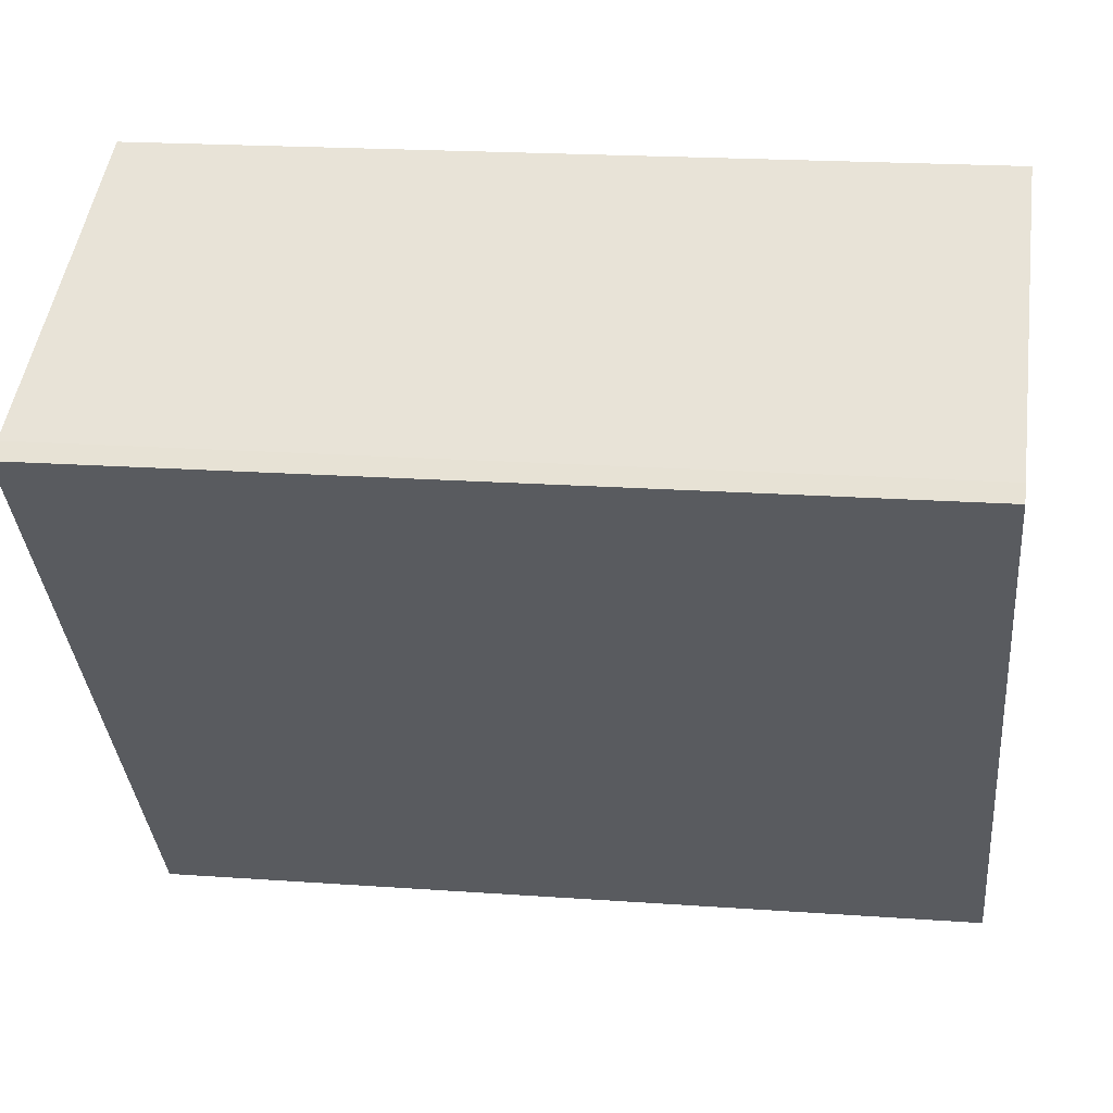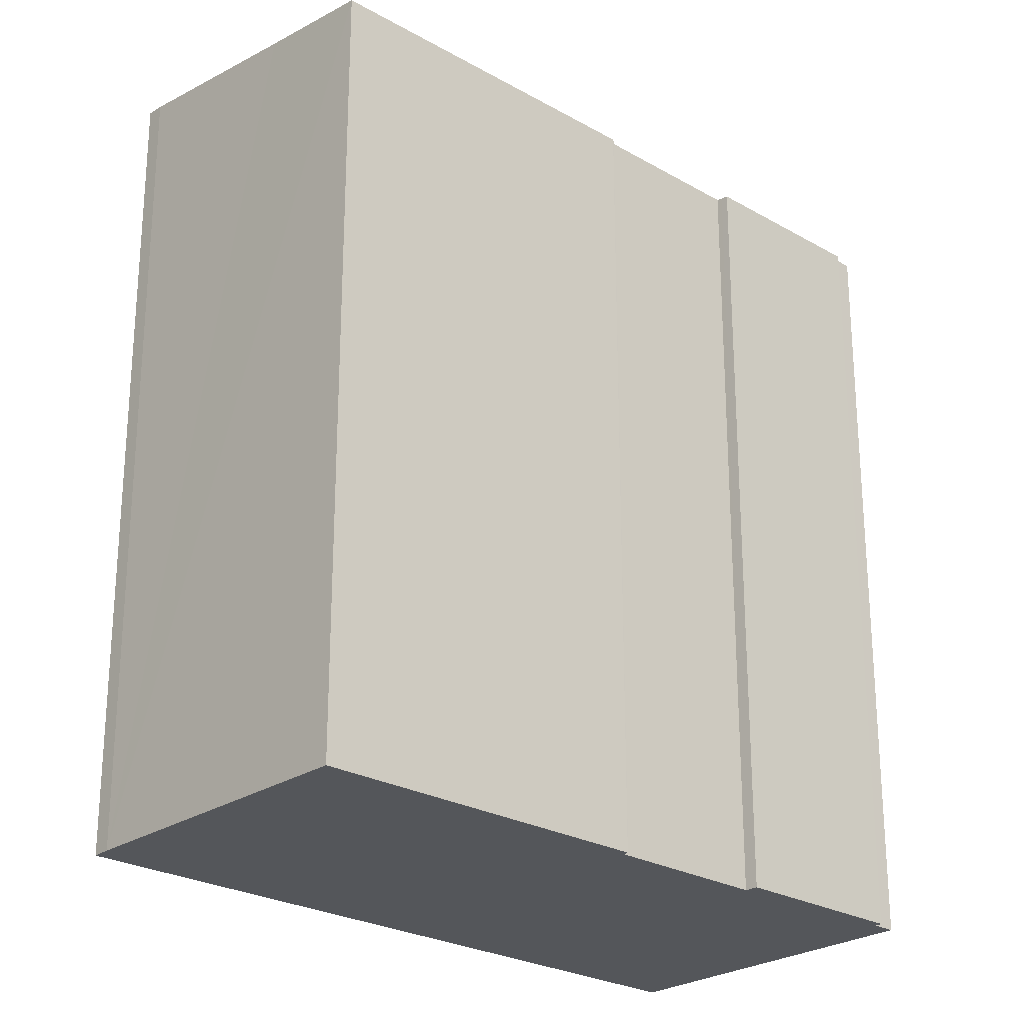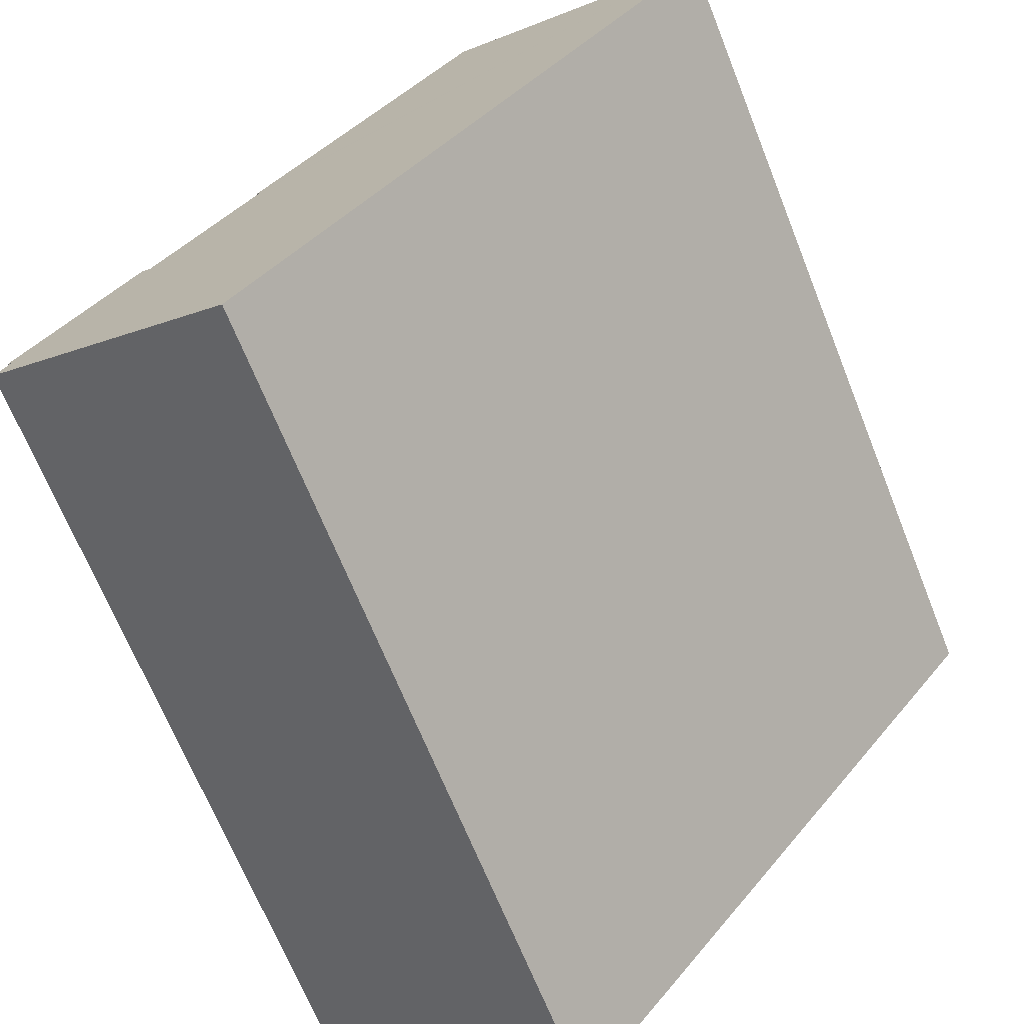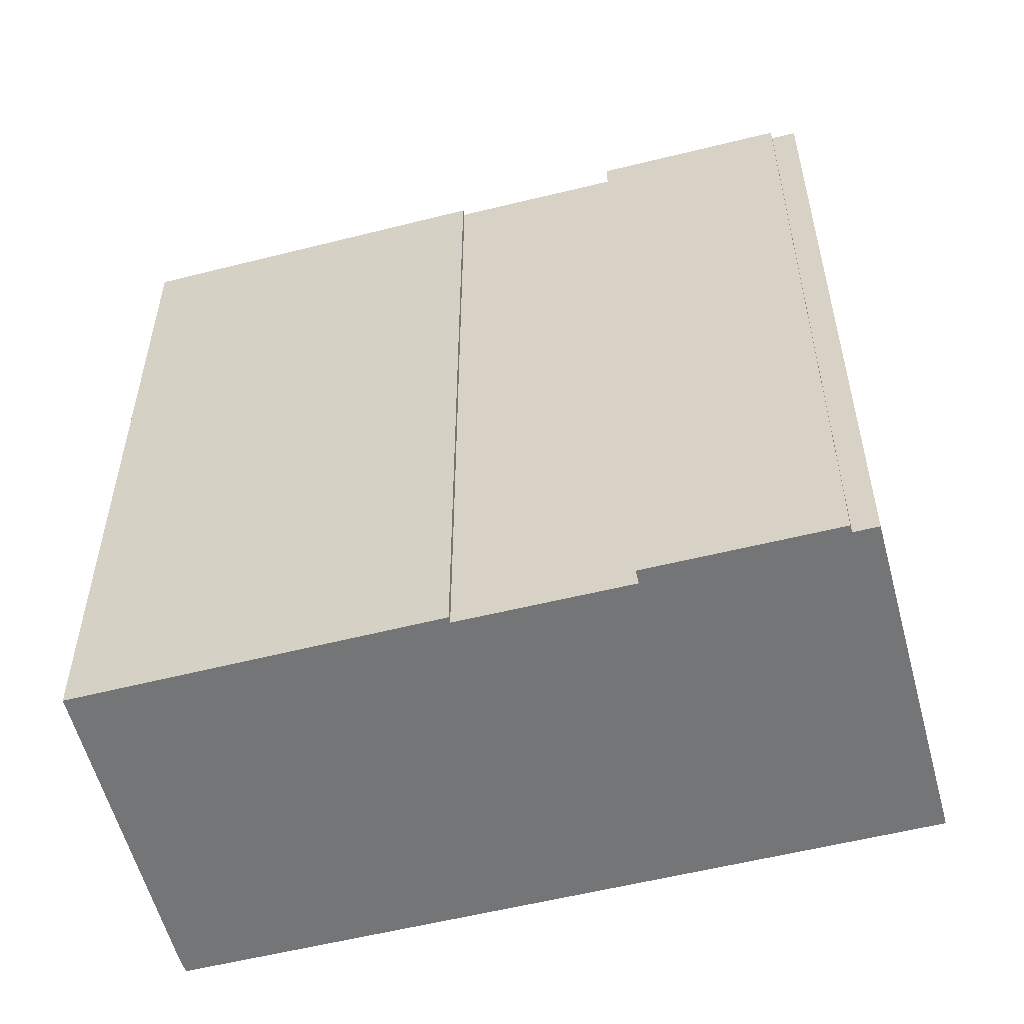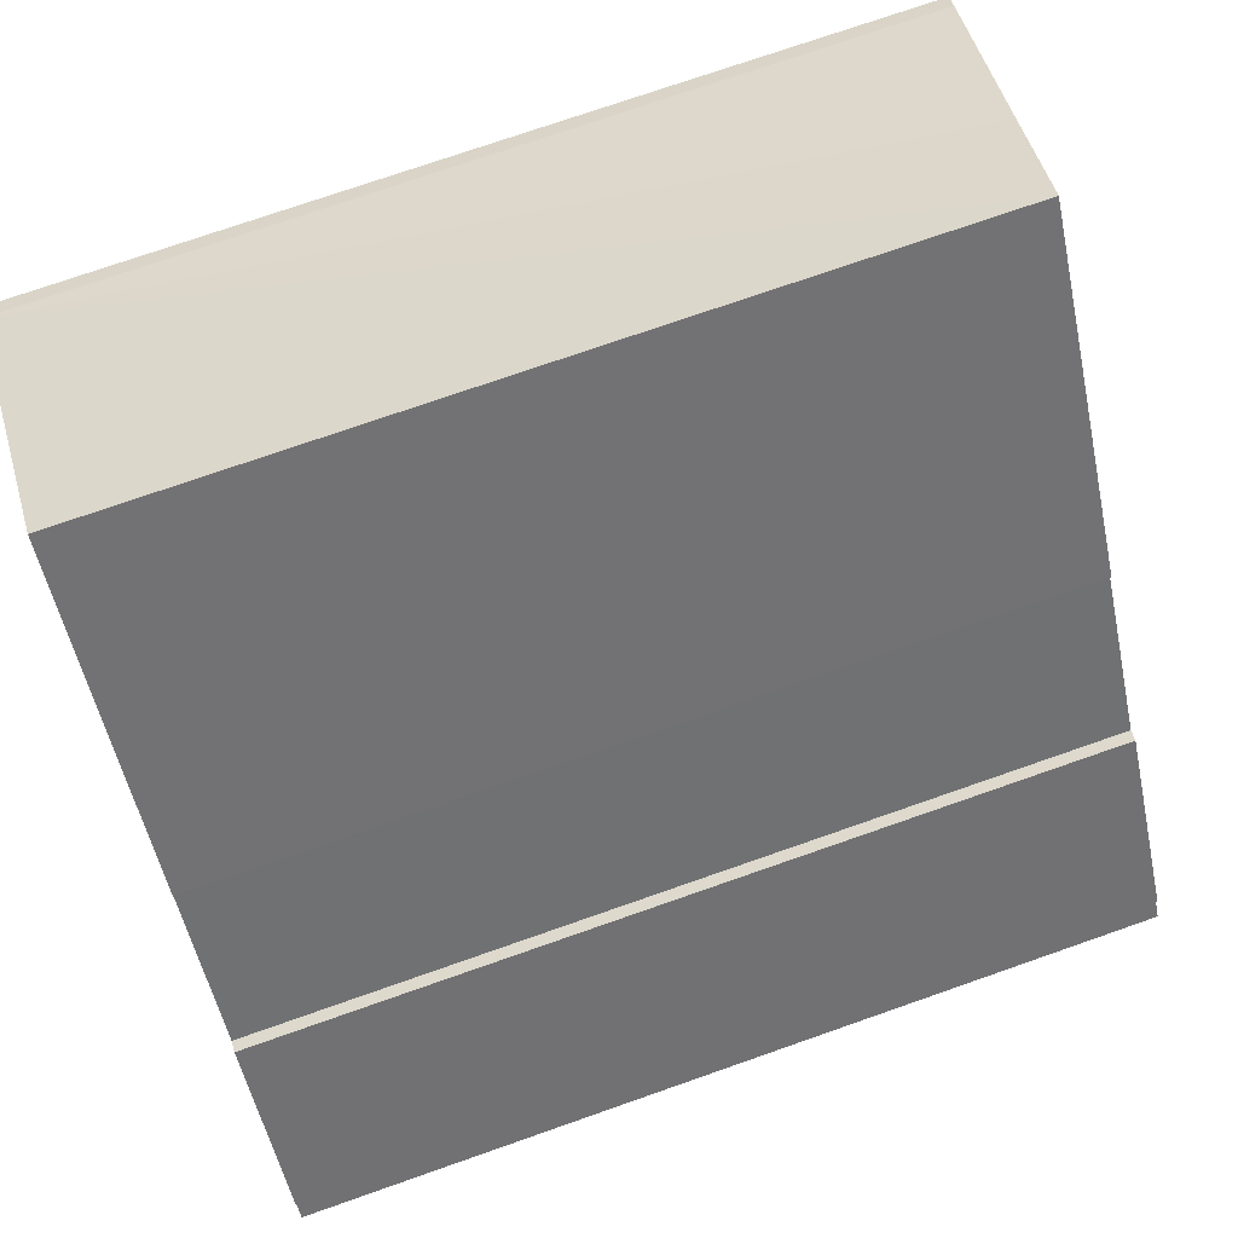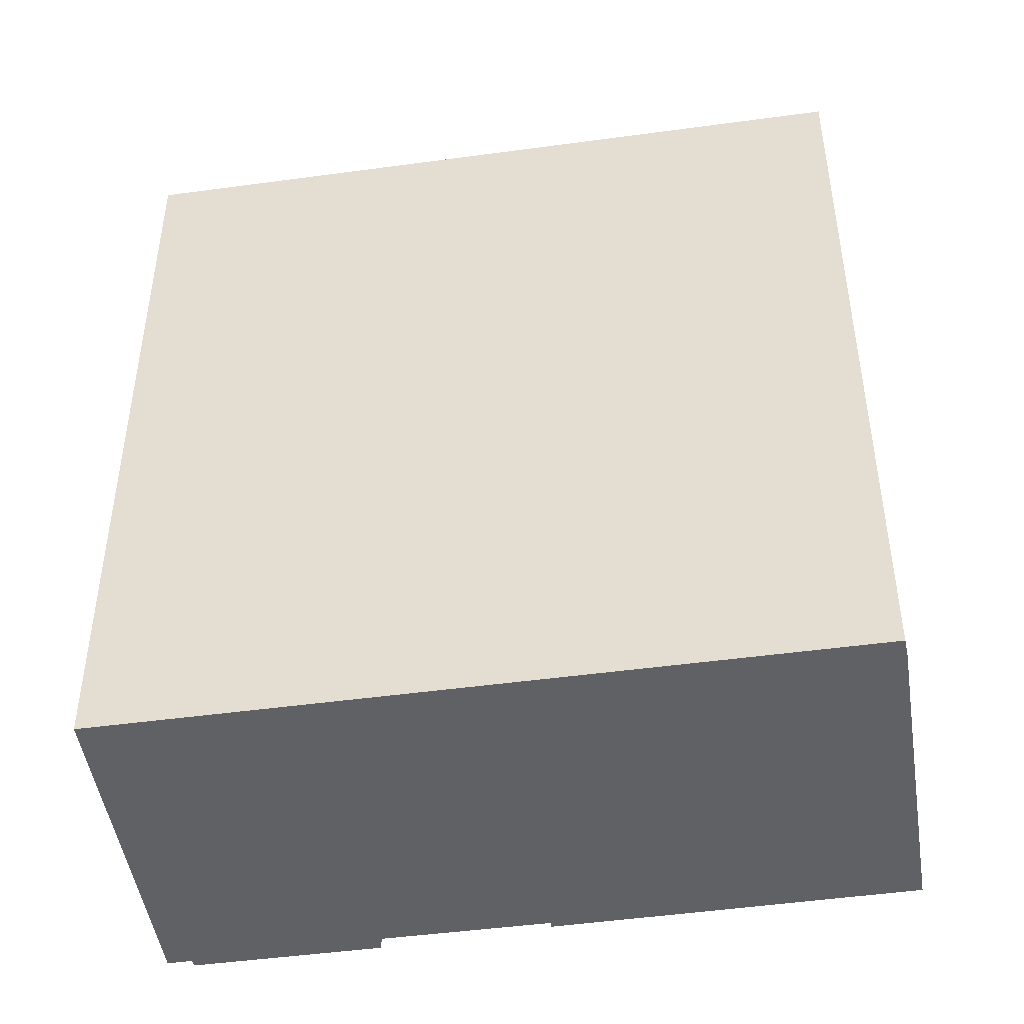
<metadata>
{"format":"obj","ext":"obj","renderer":"f3d","projection":"perspective","resolution":1024,"background":"white","views":[{"elev":19.5,"azim":-82.3,"up":"+Z"},{"elev":-25.3,"azim":9.6,"up":"+Y"},{"elev":-67.3,"azim":-158.3,"up":"+Z"},{"elev":-56.5,"azim":67.0,"up":"+Y"},{"elev":74.1,"azim":70.7,"up":"+Z"},{"elev":-47.8,"azim":-118.9,"up":"+Y"}]}
</metadata>
<code>
v  22.21 24.49 -10.99
v  18.46 24.51 -6.486
v  18.65 24.48 -6.353
v  18.31 24.53 -6.6
v  0 25.75 1.577e-15
v  22.03 24.51 -11.13
v  14.08 25.75 -18.26
v  22.5 24.51 -11.74
v  15.25 24.51 -2.298
v  5.373 24.96 4.142
v  8.407 24.52 6.492
v  0.463 25.68 0.396
v  15.26 24.51 -2.31
v  15.11 24.53 -2.417
v  22.21 6.729e-16 -10.99
v  18.65 3.89e-16 -6.353
v  22.03 6.816e-16 -11.13
v  22.5 7.189e-16 -11.74
v  8.407 -3.975e-16 6.492
v  15.25 1.407e-16 -2.298
v  15.26 1.414e-16 -2.31
v  18.31 4.041e-16 -6.6
v  15.11 1.48e-16 -2.417
v  14.08 1.118e-15 -18.26
v  0 0 0
v  0.463 -2.425e-17 0.396
v  5.373 -2.536e-16 4.142
v  18.46 3.972e-16 -6.486
g defaultobject
f 1 2 3
f 2 1 4
f 4 1 5
f 5 1 6
f 5 6 7
f 7 6 8
f 9 10 11
f 10 9 12
f 12 9 13
f 12 13 14
f 12 14 4
f 12 4 5
f 3 15 1
f 15 3 16
f 17 8 6
f 8 17 18
f 19 9 11
f 9 19 20
f 20 13 9
f 13 20 21
f 14 22 4
f 22 14 23
f 1 17 6
f 17 1 15
f 8 24 7
f 24 8 18
f 13 23 14
f 23 13 21
f 24 5 7
f 5 24 25
f 25 12 5
f 12 25 26
f 26 10 12
f 10 26 11
f 11 26 19
f 19 26 27
f 22 2 4
f 2 22 3
f 3 22 16
f 16 22 28
f 18 25 24
f 25 18 17
f 25 17 15
f 25 15 22
f 22 15 16
f 22 16 28
f 22 26 25
f 26 22 23
f 26 23 27
f 27 23 21
f 27 21 20
f 27 20 19

</code>
